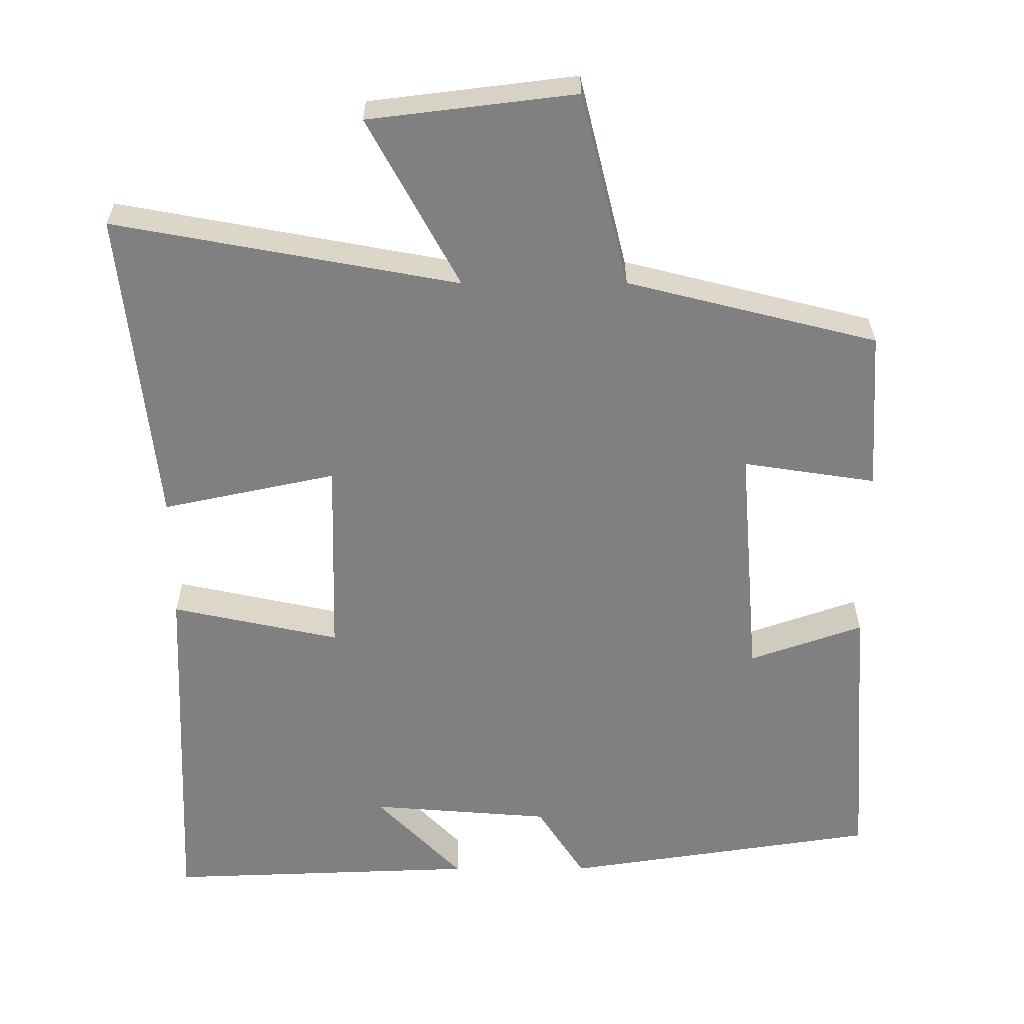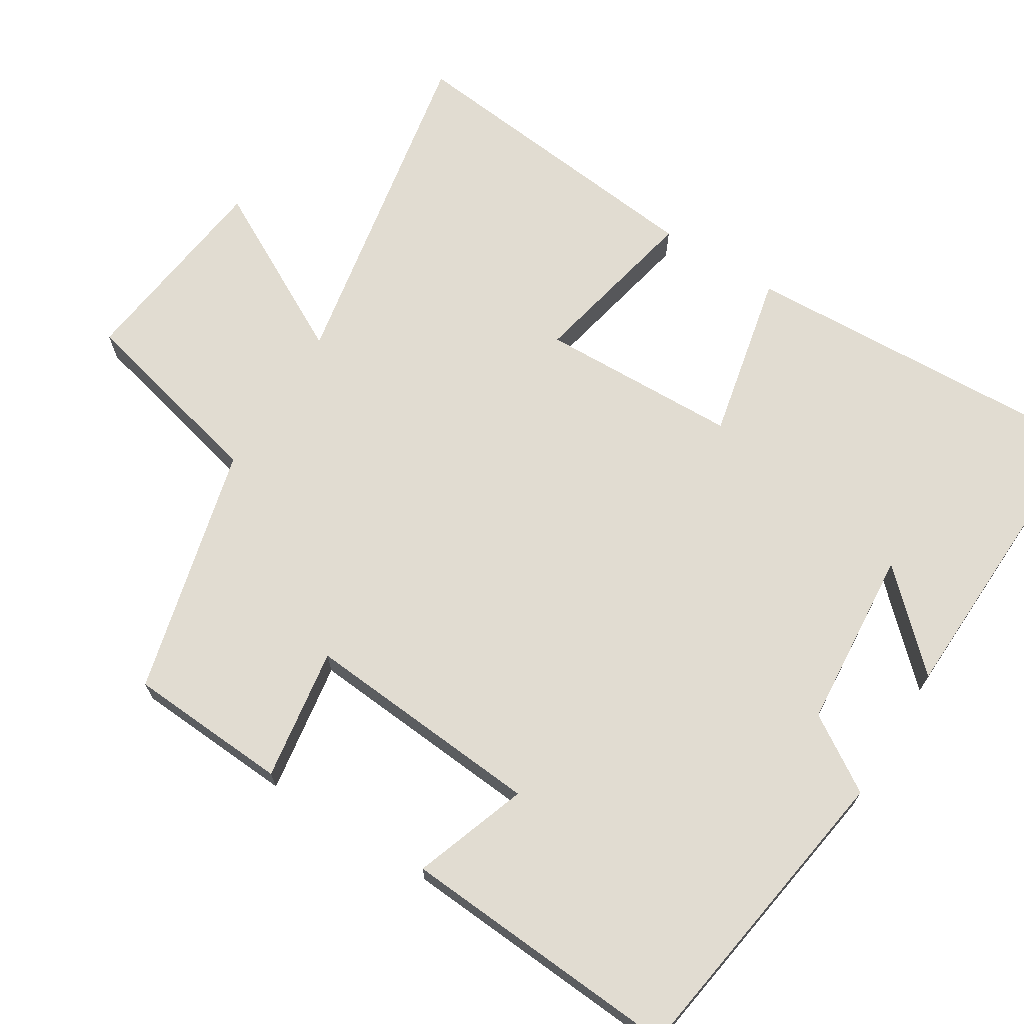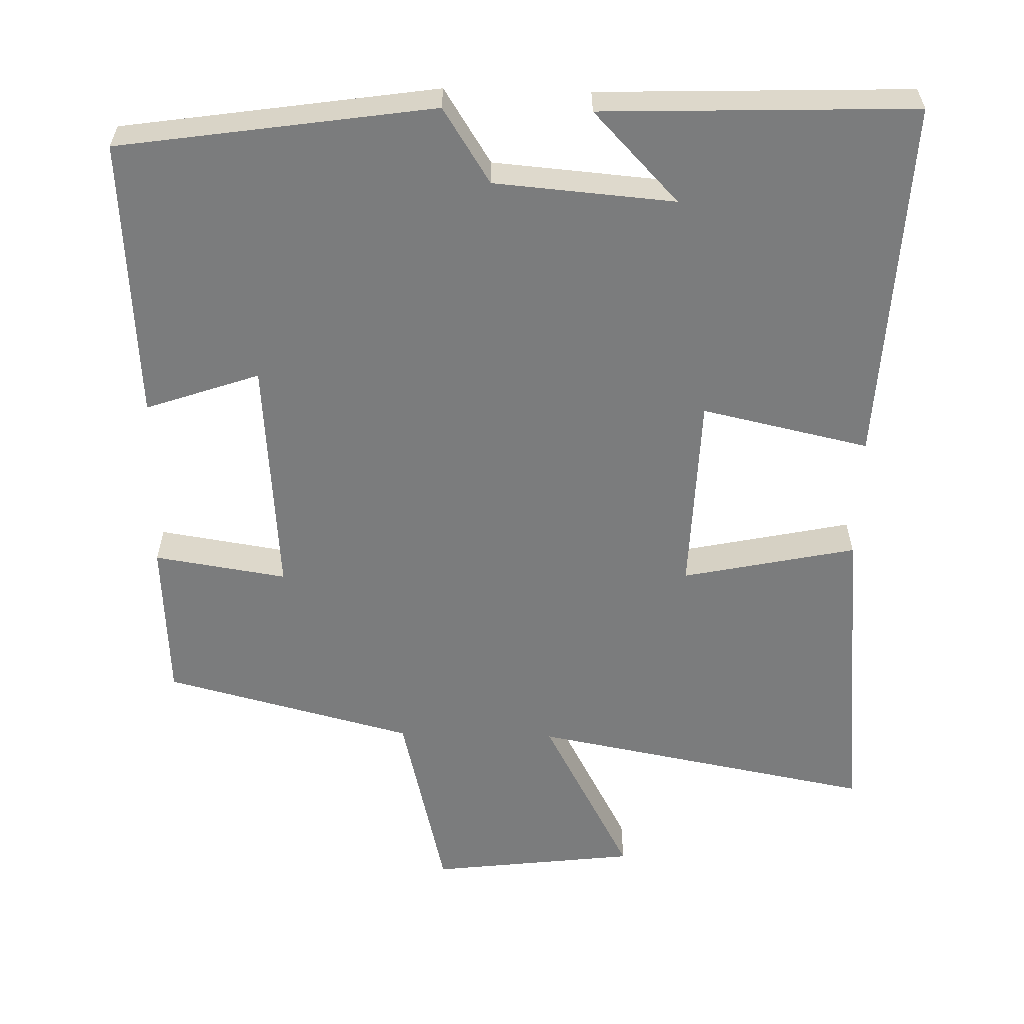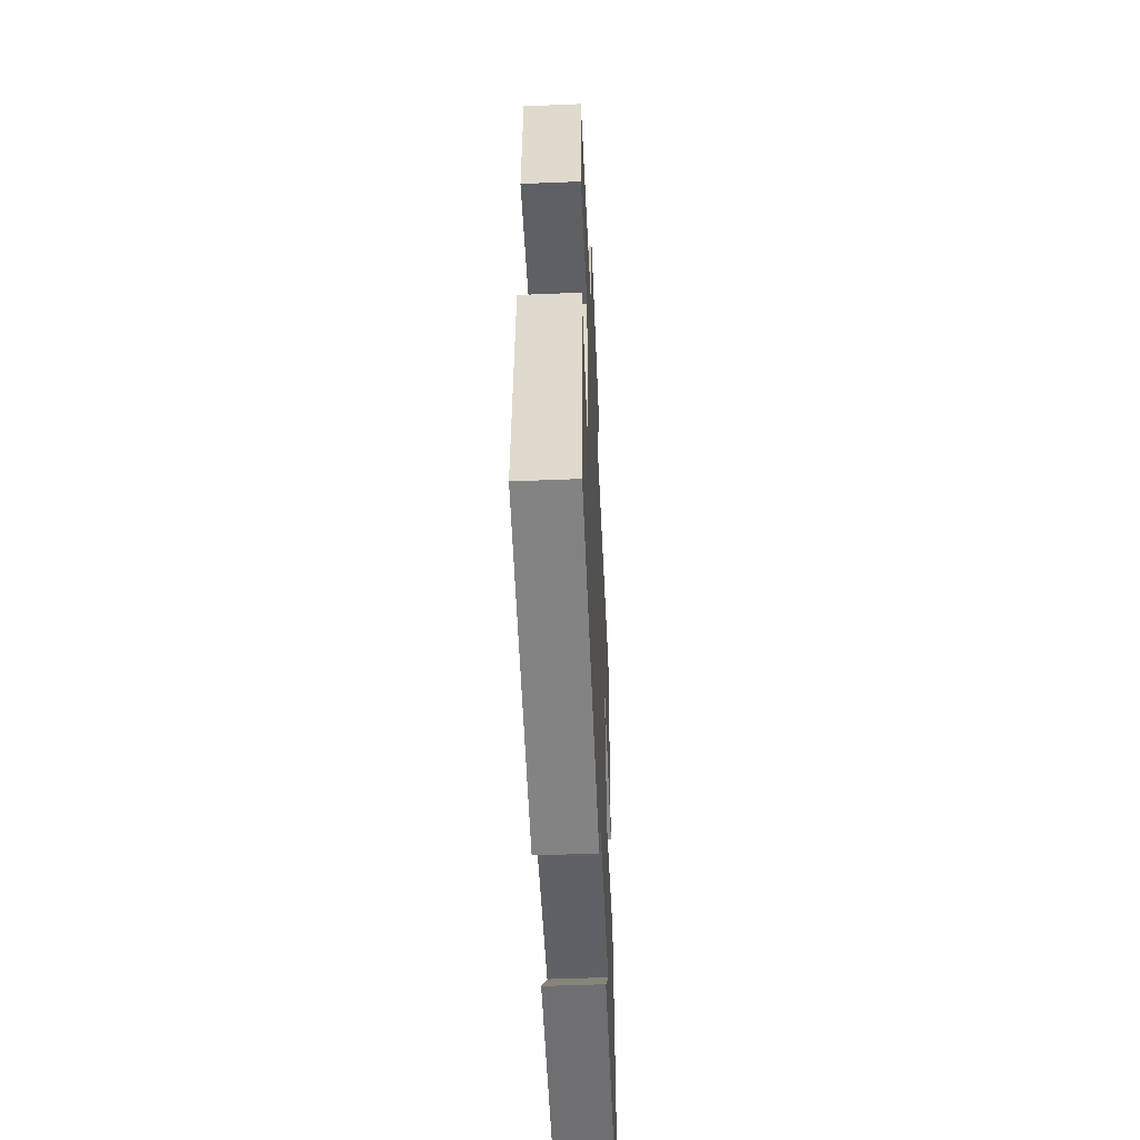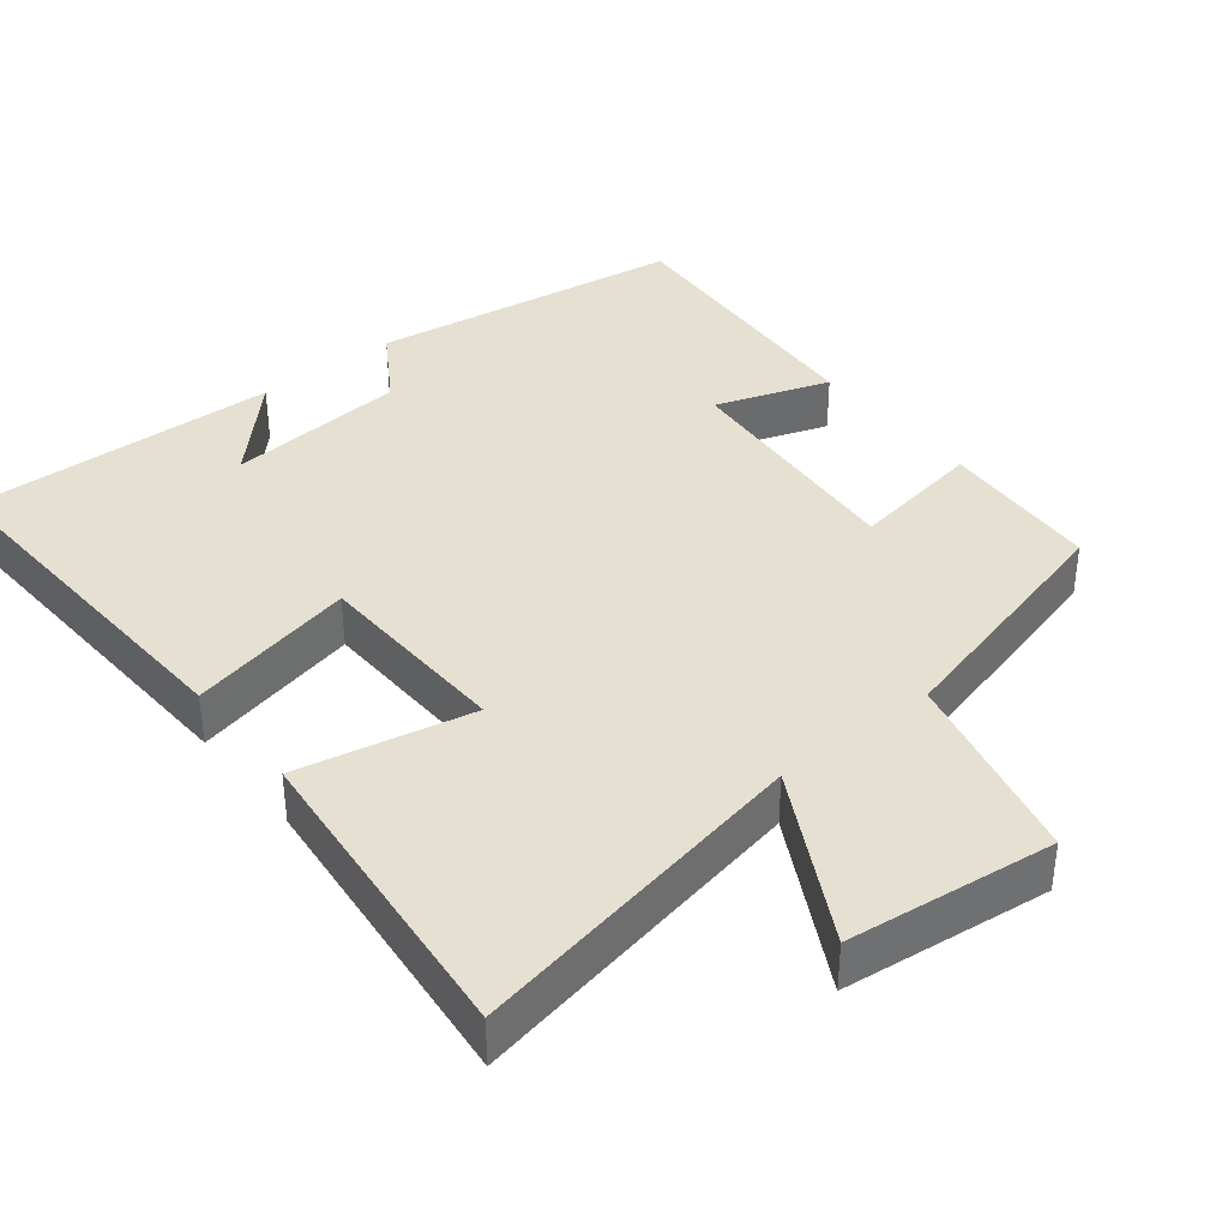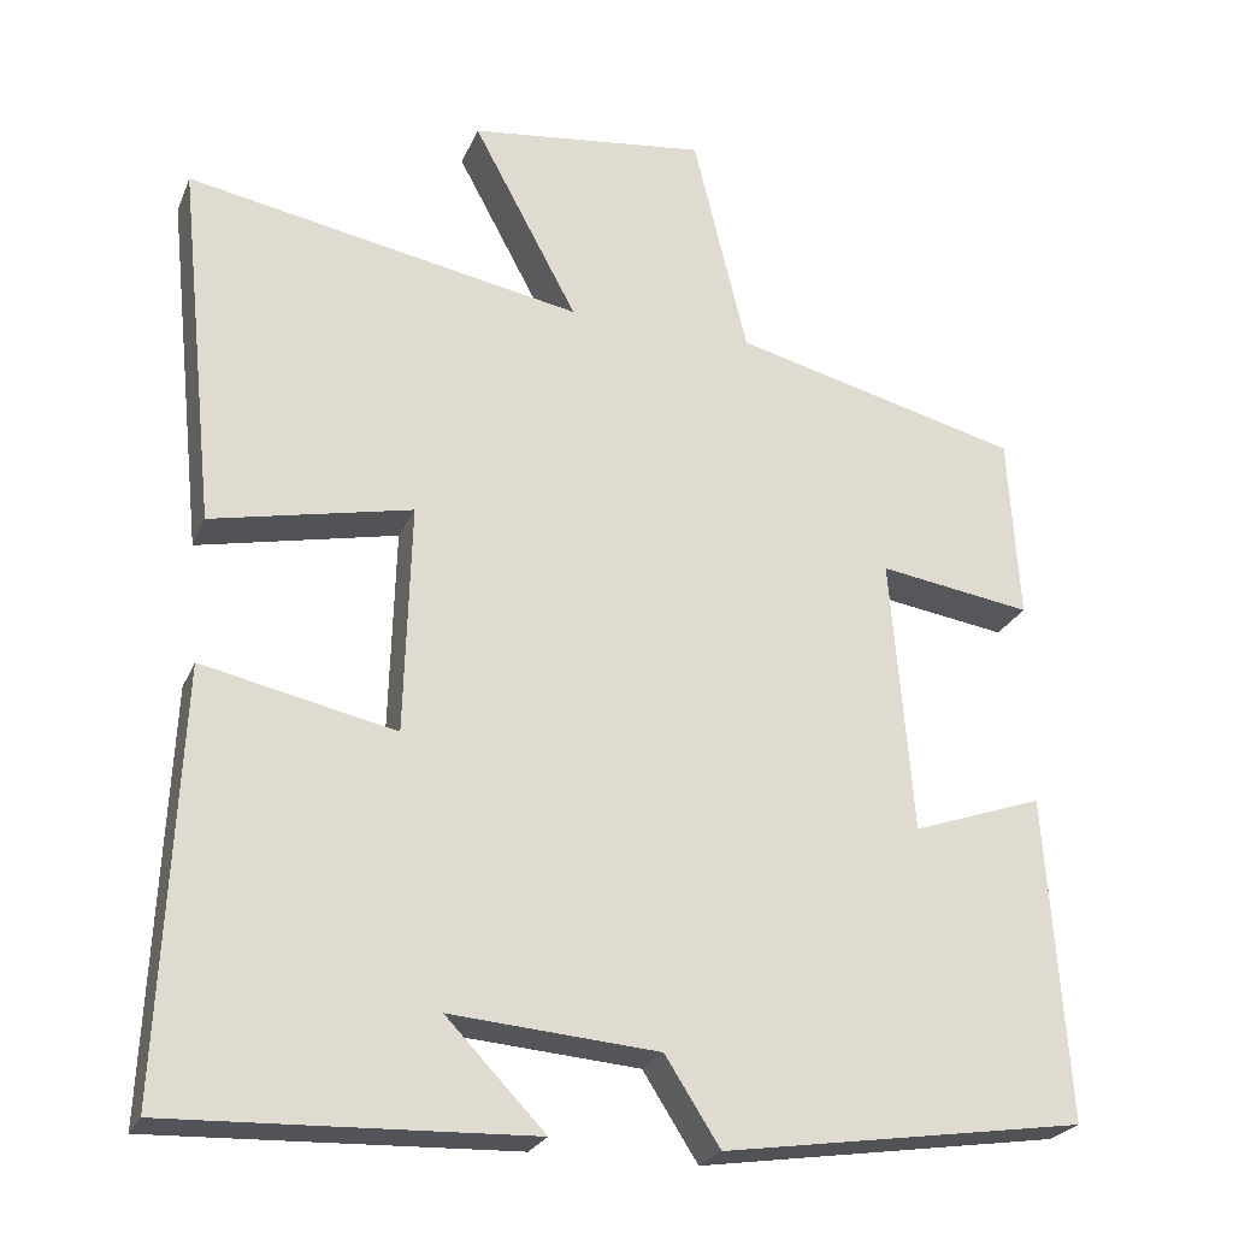
<metadata>
{"format":"obj","ext":"obj","renderer":"f3d","projection":"perspective","resolution":1024,"background":"white","views":[{"elev":-60.0,"azim":0.2,"up":"+Y"},{"elev":69.1,"azim":122.0,"up":"+Y"},{"elev":-58.7,"azim":178.5,"up":"+Y"},{"elev":-52.7,"azim":92.5,"up":"+Z"},{"elev":37.8,"azim":-38.8,"up":"+Y"},{"elev":-24.5,"azim":-19.0,"up":"+Z"}]}
</metadata>
<code>
v -0.545 0.07 0.588
v -0.076 0.07 0.5
v -0.2 0.07 0.731
v 0.082 0.07 0.765
v 0.146 0.07 0.5
v 0.487 0.07 0.413
v 0.5 0.07 0.194
v 0.319 0.07 0.222
v 0.345 0.07 -0.106
v 0.5 0.07 -0.052
v 0.526 0.07 -0.436
v 0.097 0.07 -0.5
v 0.032 0.07 -0.398
v -0.214 0.07 -0.378
v -0.097 0.07 -0.5
v -0.523 0.07 -0.515
v -0.5 0.07 -0.017
v -0.271 0.07 -0.067
v -0.263 0.07 0.205
v -0.5 0.07 0.155
v -0.545 0 0.588
v -0.076 0 0.5
v -0.2 0 0.731
v 0.082 0 0.765
v 0.146 0 0.5
v 0.487 0 0.413
v 0.5 0 0.194
v 0.319 0 0.222
v 0.345 0 -0.106
v 0.5 0 -0.052
v 0.526 0 -0.436
v 0.097 0 -0.5
v 0.032 0 -0.398
v -0.214 0 -0.378
v -0.097 0 -0.5
v -0.523 0 -0.515
v -0.5 0 -0.017
v -0.271 0 -0.067
v -0.263 0 0.205
v -0.5 0 0.155
f 19 20 1 2
f 18 19 2
f 16 17 18
f 14 15 16
f 14 16 18
f 13 14 18 2
f 9 10 11 12
f 8 9 12 13
f 5 6 7 8
f 5 8 13 2
f 2 3 4 5
f 22 21 40 39
f 22 39 38
f 38 37 36
f 36 35 34
f 38 36 34
f 22 38 34 33
f 32 31 30 29
f 33 32 29 28
f 28 27 26 25
f 22 33 28 25
f 25 24 23 22
f 1 21 22 2
f 2 22 23 3
f 3 23 24 4
f 4 24 25 5
f 5 25 26 6
f 6 26 27 7
f 7 27 28 8
f 8 28 29 9
f 9 29 30 10
f 10 30 31 11
f 11 31 32 12
f 12 32 33 13
f 13 33 34 14
f 14 34 35 15
f 15 35 36 16
f 16 36 37 17
f 17 37 38 18
f 18 38 39 19
f 19 39 40 20
f 20 40 21 1

</code>
